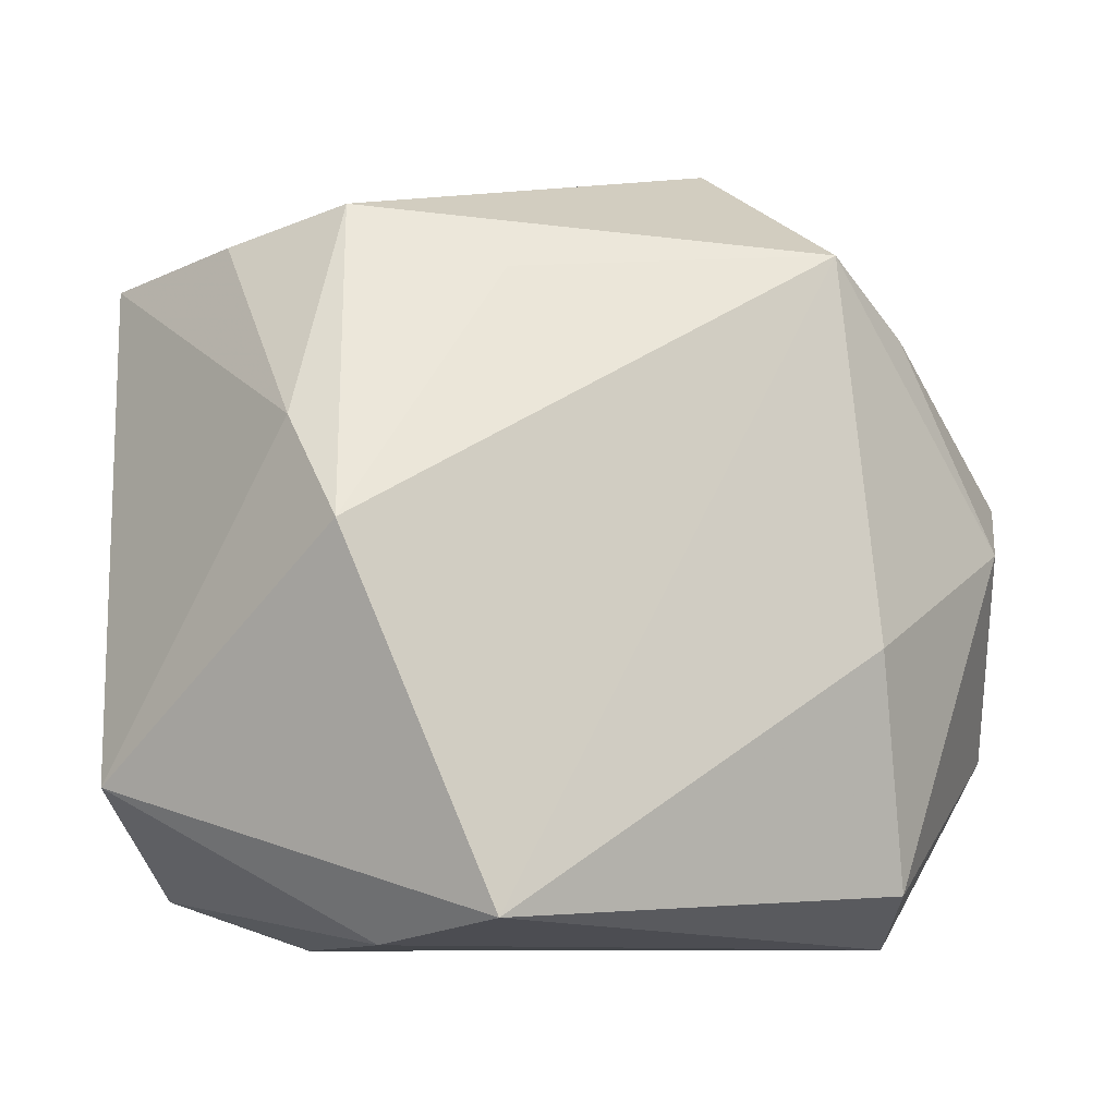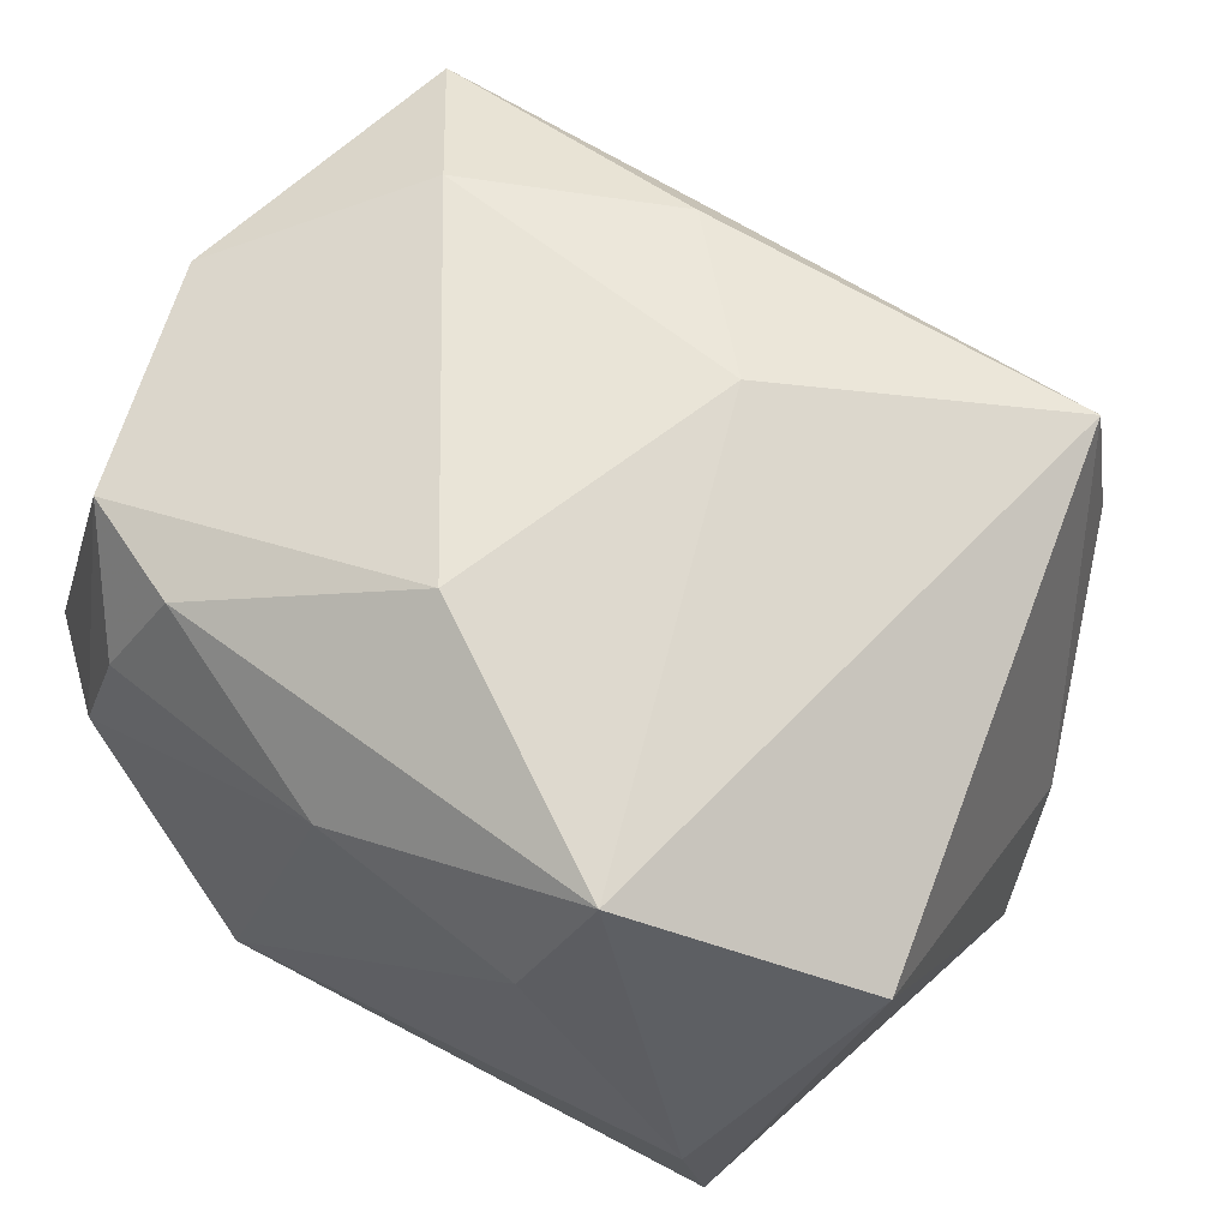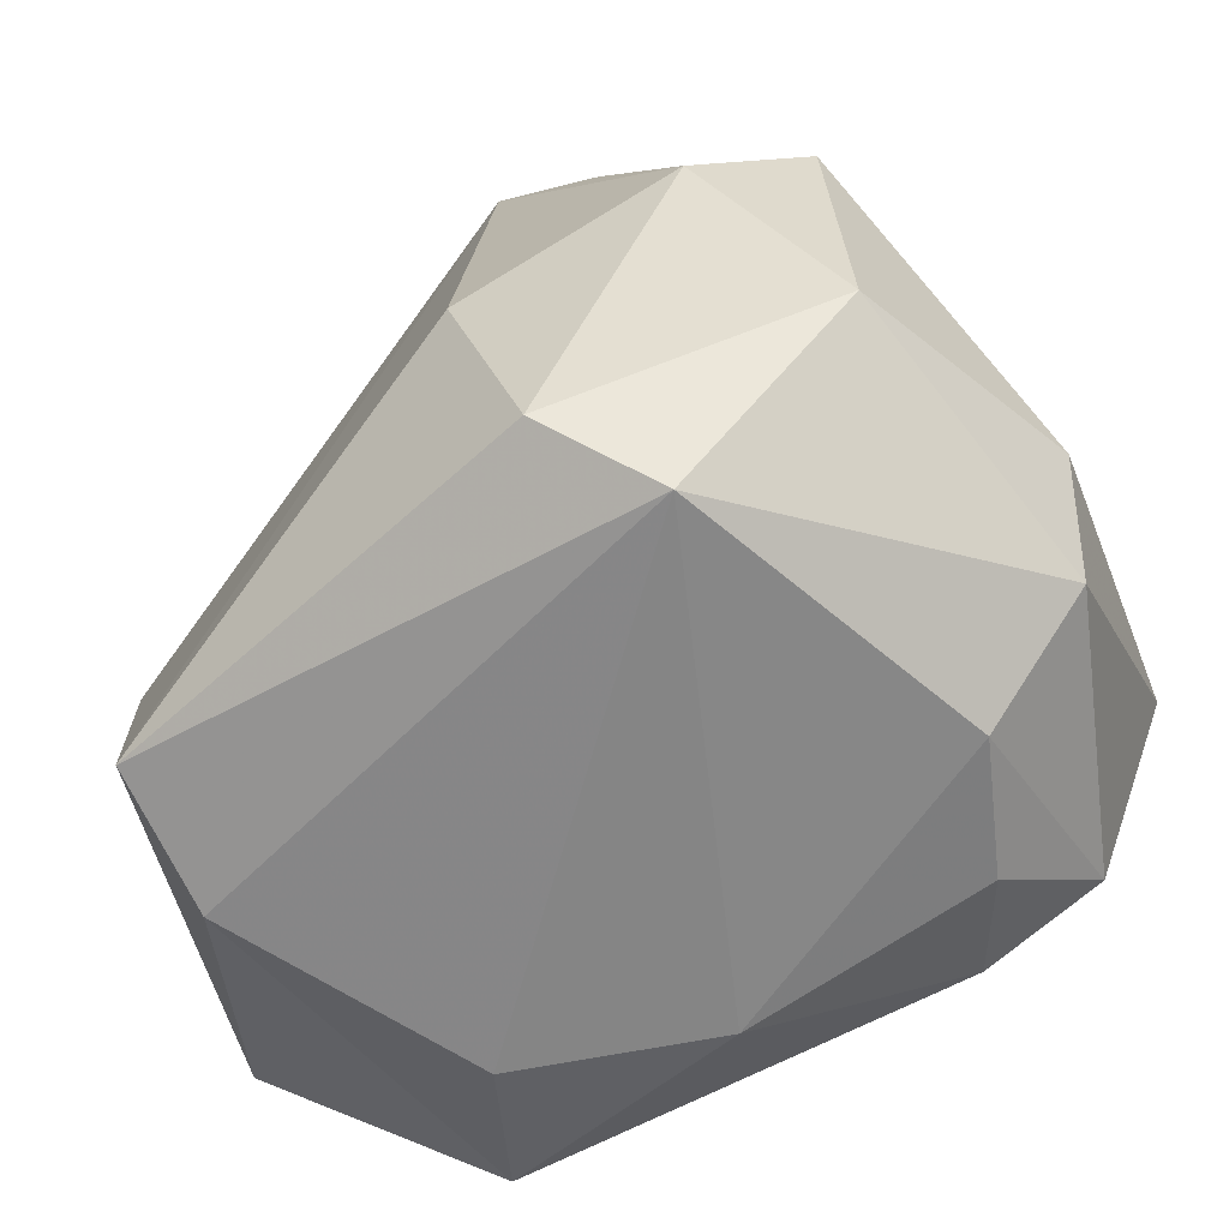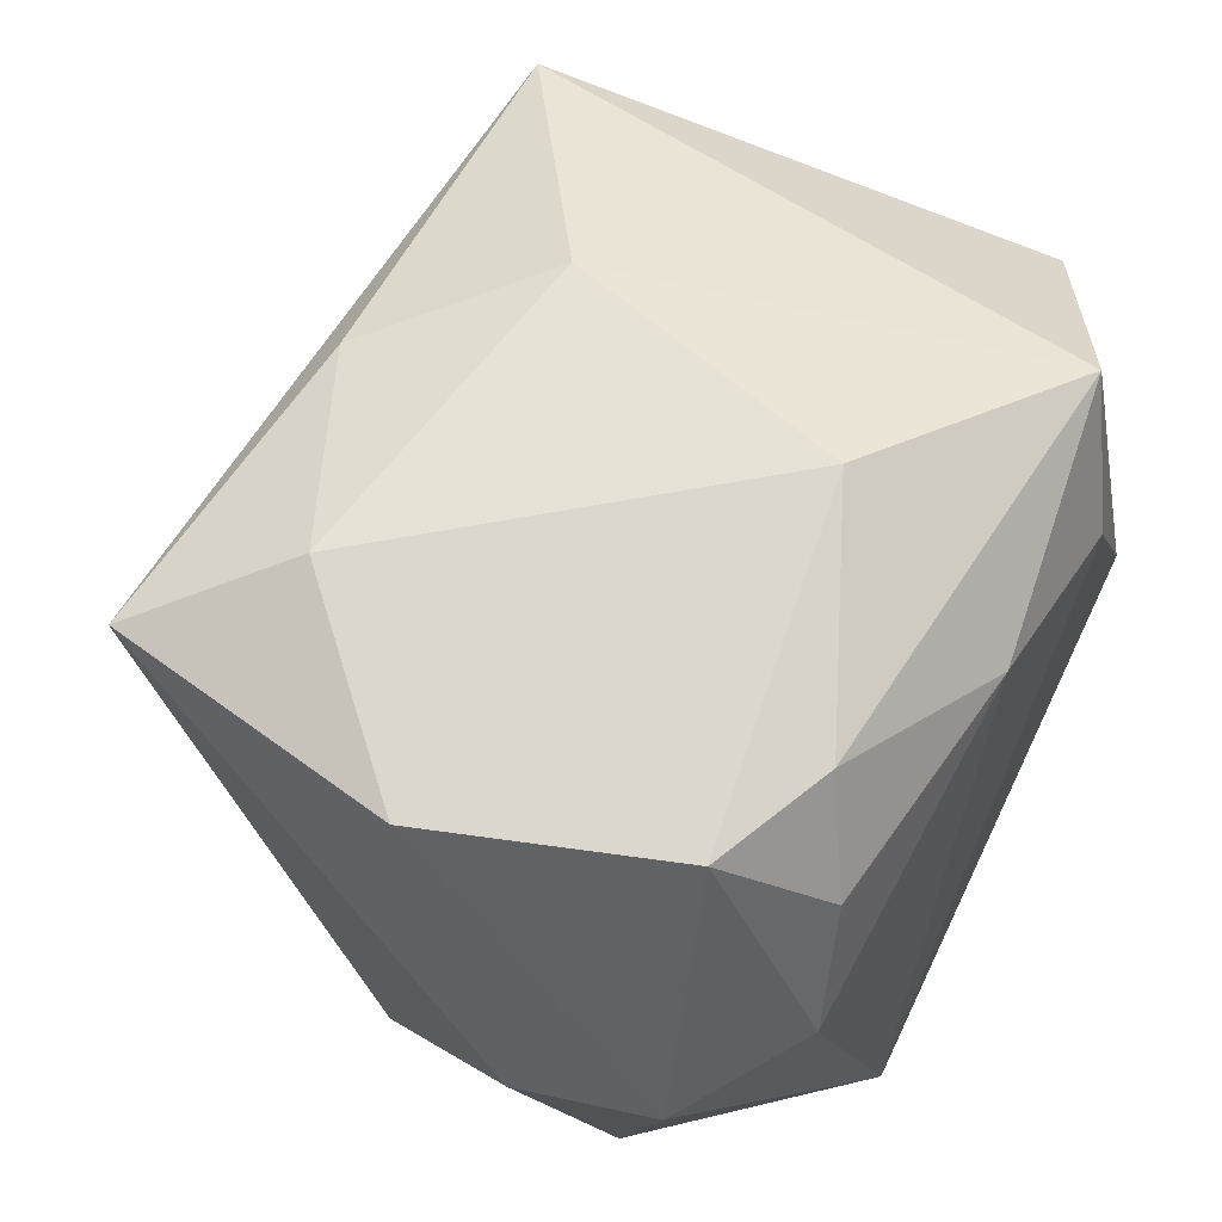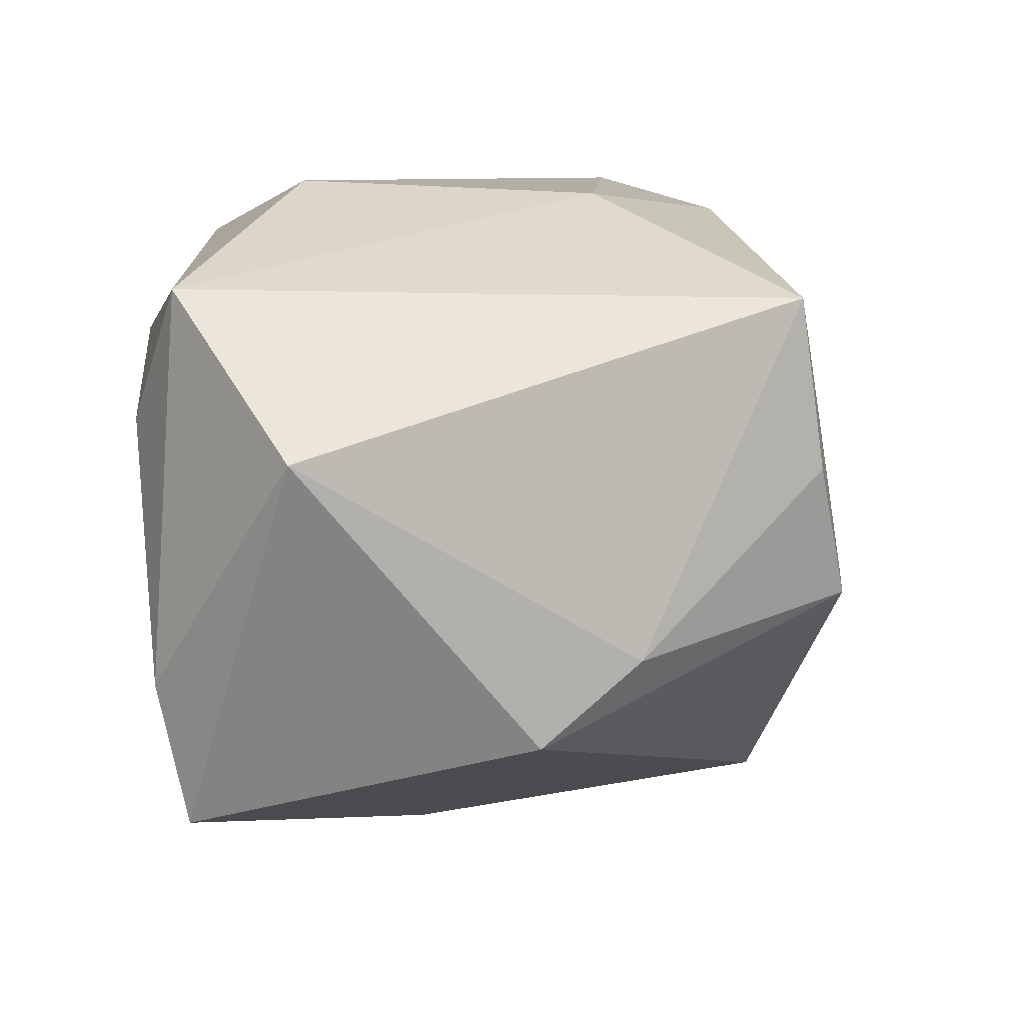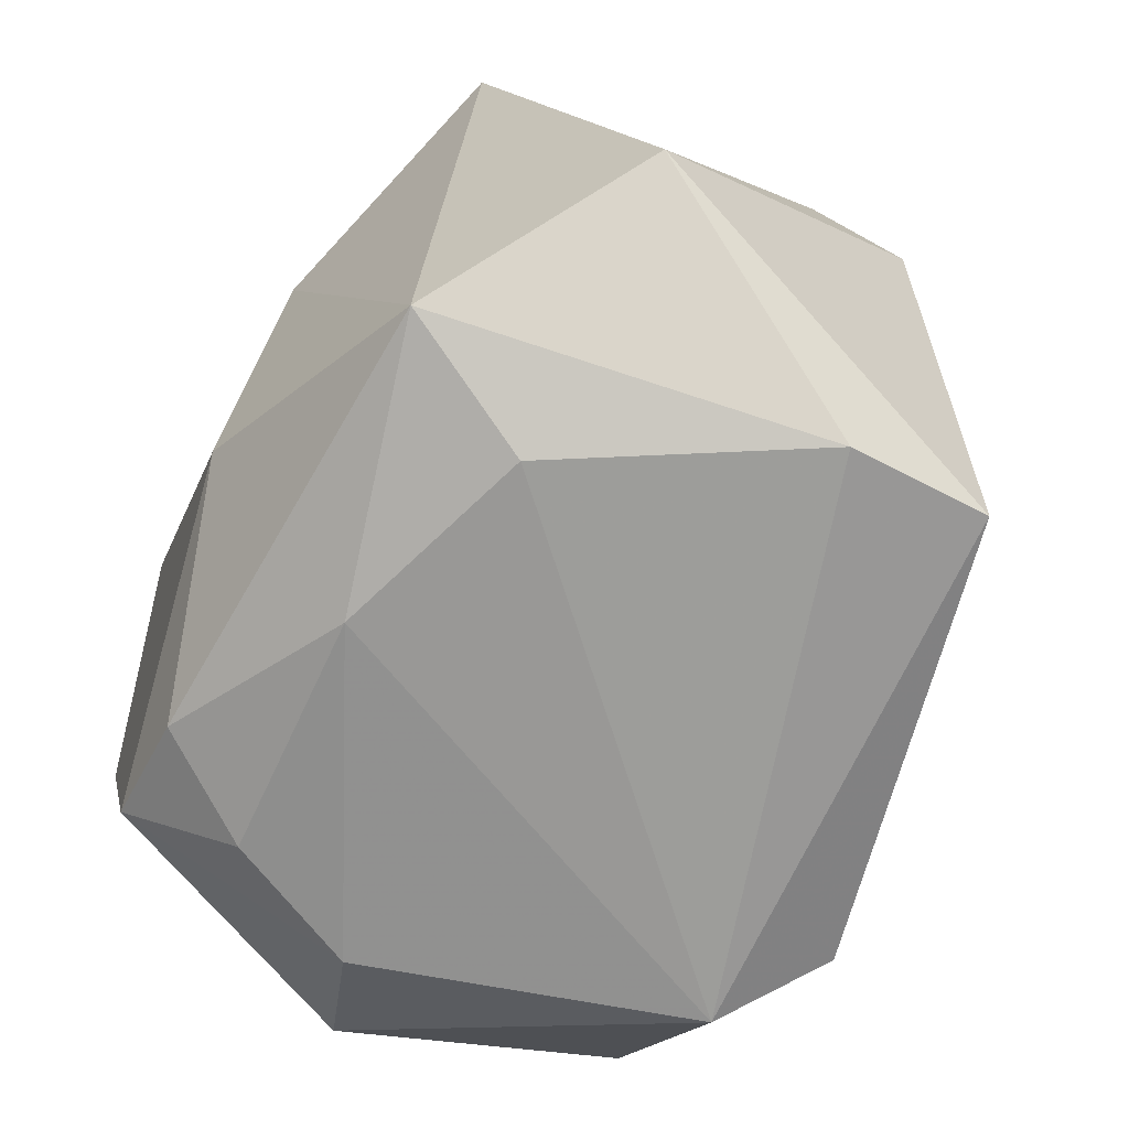
<metadata>
{"format":"obj","ext":"obj","renderer":"f3d","projection":"perspective","resolution":1024,"background":"white","views":[{"elev":-4.9,"azim":127.7,"up":"+Y"},{"elev":62.1,"azim":36.0,"up":"+Z"},{"elev":-61.7,"azim":-155.8,"up":"+Y"},{"elev":54.5,"azim":-60.0,"up":"+Z"},{"elev":17.5,"azim":86.5,"up":"+Z"},{"elev":-68.6,"azim":56.7,"up":"+Y"}]}
</metadata>
<code>
v -0.02348 0.007276 -0.02407
v -0.01605 0.003172 -0.02832
v -0.01912 0.01225 0.02247
v 0.0262 -0.02157 -0.01635
v 0.03119 0.01051 -0.002724
v -0.02379 -0.01715 0.0182
v -0.0002709 -0.004184 -0.02832
v -0.0008161 0.02328 -0.02445
v 0.02341 0.02593 -0.0006539
v 0.018 -0.02188 0.02116
v 0.03282 0.003348 -0.008471
v 0.01721 0.02154 -0.009691
v -0.005147 -0.021 -0.02676
v 0.01427 -0.0252 0.01077
v -0.02168 -0.02413 0.001365
v -0.0006109 -0.0252 0.0141
v -0.01165 -0.0252 -0.02103
v -0.01927 0.02312 -0.003197
v -0.03025 -0.0001573 0.01793
v -0.02672 0.02204 0.01752
v 0.0249 0.02384 0.009088
v -0.015 -0.02057 0.01916
v 0.02366 0.02222 0.02117
v -0.02411 -0.01172 -0.02227
v -0.02987 -0.01803 -0.002346
v 3.753e-05 -0.01282 0.02574
v -0.005935 0.0318 -0.009668
v 0.03296 -0.01356 0.01237
v -0.008666 0.01829 -0.02489
v 0.005916 0.009049 0.02554
v 0.02564 -0.02366 -0.005853
v -0.01856 -0.02337 0.01132
v -0.03142 -0.007785 -0.005492
v -0.00459 0.01955 0.02235
f 17 25 24
f 1 2 24
f 8 2 29
f 29 2 1
f 17 24 13
f 13 24 2
f 33 20 1
f 1 24 33
f 33 24 25
f 6 26 3
f 15 25 17
f 6 25 15
f 15 32 6
f 32 15 16
f 17 14 16
f 16 15 17
f 10 16 14
f 28 23 10
f 27 29 1
f 27 20 23
f 8 29 27
f 23 9 27
f 27 9 8
f 17 13 4
f 8 11 4
f 4 11 28
f 30 3 26
f 30 10 23
f 26 10 30
f 23 20 34
f 20 3 34
f 34 30 23
f 3 30 34
f 20 33 19
f 19 3 20
f 19 33 25
f 6 3 19
f 19 25 6
f 12 11 8
f 8 9 12
f 12 9 11
f 11 9 5
f 5 23 28
f 28 11 5
f 16 10 22
f 6 32 22
f 32 16 22
f 22 26 6
f 22 10 26
f 1 20 18
f 18 27 1
f 20 27 18
f 8 4 7
f 7 4 13
f 7 2 8
f 7 13 2
f 28 10 31
f 31 4 28
f 31 10 14
f 31 14 17
f 17 4 31
f 21 9 23
f 23 5 21
f 21 5 9

</code>
